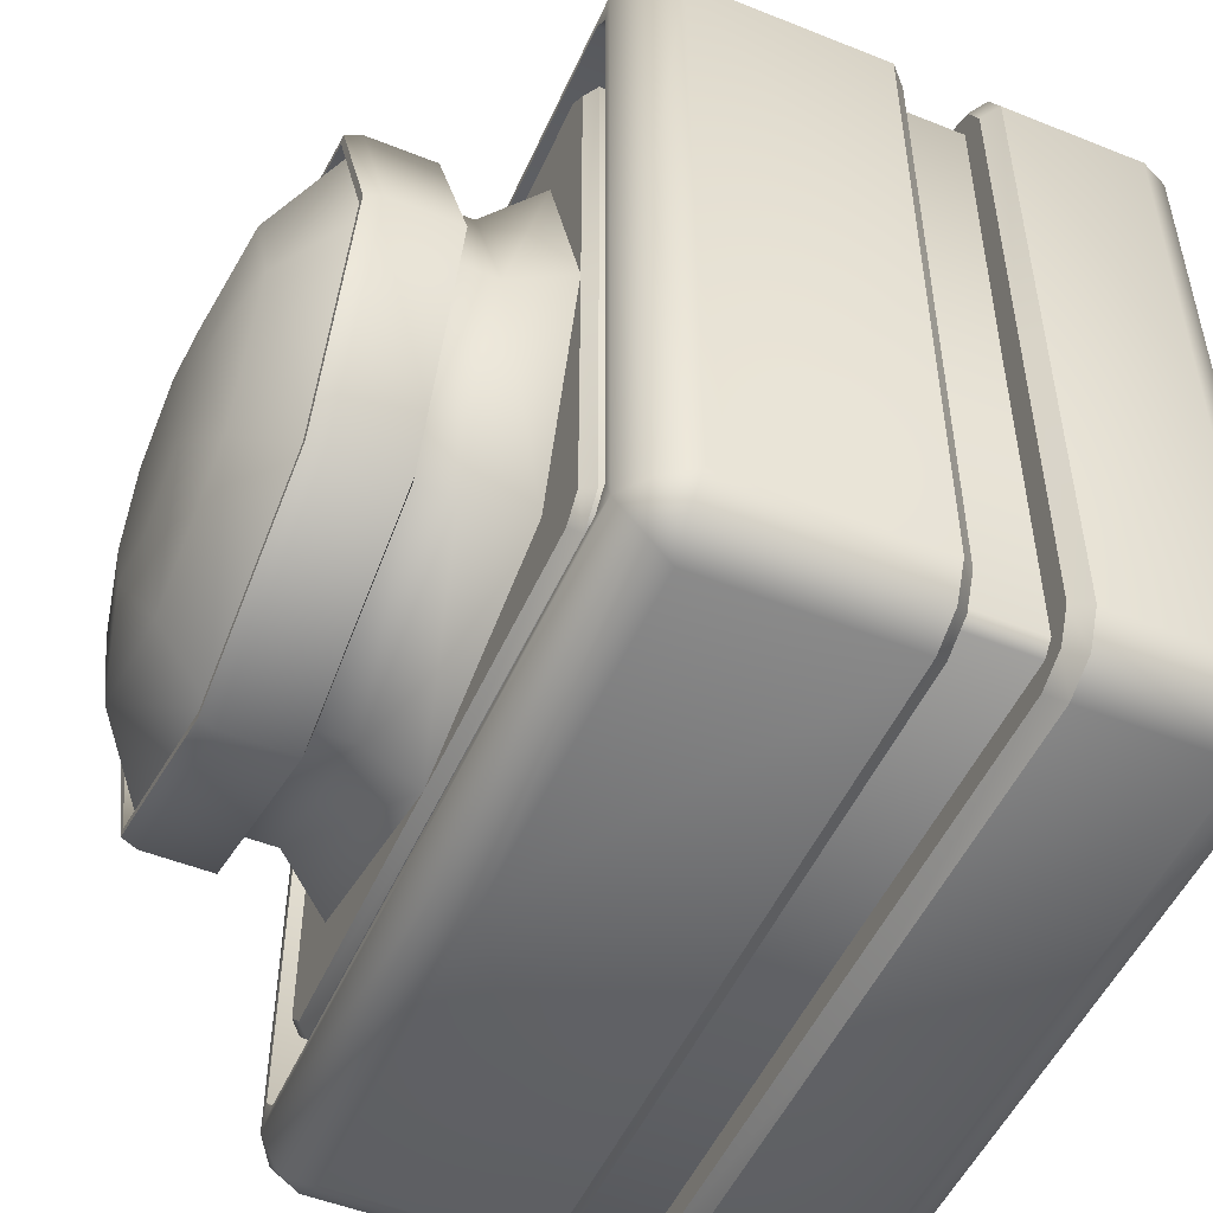
<metadata>
{"format":"obj","ext":"obj","renderer":"f3d","projection":"perspective","resolution":1024,"background":"white","views":[{"elev":-50.9,"azim":-113.6,"up":"+Z"}]}
</metadata>
<code>
o fant_chest_fill_detector_on
v 0.2452 0.2632 0.2452
v 0.4349 -0.4961 0.4349
v 0.5 -0.4316 0.4349
v 0.4349 -0.4316 0.5
v 0.4349 0.1303 0.5
v 0.5 0.1303 0.4349
v 0.2452 0.3088 0.2452
v 0.2558 0.4126 0.2558
v 0.09822 0.5039 0.09822
v 0.2611 0.4031 0.2611
v 0.1844 0.4787 0.1844
v 0.2763 0.3174 0.2763
v 0.2763 0.4031 0.2763
v 0.4181 -0.2324 0.3768
v 0.4153 -0.1385 0.3745
v 0.3745 -0.1385 0.4153
v 0.3768 -0.2324 0.4181
v 0.2872 0.1949 0.2872
v 0.2643 0.4228 0.2643
v 0.2712 0.4228 0.2712
v 0.4514 -0.2324 0.436
v 0.4514 -0.1385 0.436
v 0.436 -0.1385 0.4514
v 0.436 -0.2324 0.4514
v 0.2848 -0.4475 0.2848
v 0.4349 0.1949 0.4126
v 0.4126 0.1949 0.4349
v 0.4126 0.1533 0.4349
v 0.4349 0.1533 0.4126
v 0.4791 0.1373 0.4791
v 0.4791 -0.4385 0.4791
v 0.4457 -0.4716 0.4791
v 0.3949 -0.1385 0.3949
v 0.3975 -0.2324 0.3975
v 0.4791 -0.4716 0.4457
v 0.4454 0.1949 0.4454
v 0.4844 0.1704 0.4511
v 0.4511 0.1704 0.4844
v 0.3865 0.1533 0.3563
v 0.3563 0.1533 0.3865
v 0.4289 -0.2324 0.4097
v 0.4289 -0.1385 0.4097
v 0.4097 -0.1385 0.4289
v 0.4097 -0.2324 0.4289
v 0.4458 0.1067 0.4458
v 0.4458 0.1533 0.4458
v 0.4226 -0.1385 0.4827
v 0.4349 -0.1193 0.5
v 0.4827 -0.1385 0.4226
v 0.5 -0.1193 0.4349
v 0.4349 -0.2516 0.5
v 0.4226 -0.2324 0.4827
v 0.4827 -0.2324 0.4226
v 0.5 -0.2516 0.4349
v 0.4791 -0.1193 0.4791
v 0.4634 -0.1385 0.4634
v 0.4634 -0.2324 0.4634
v 0.4791 -0.2516 0.4791
v 0.3474 0.1949 0.3737
v 0.3563 0.1811 0.3865
v 0.3865 0.1811 0.3563
v 0.3737 0.1949 0.3474
v 0.2848 -0.4076 0.2848
v 0.144 -0.4961 0.2798
v 0.2798 -0.4961 0.144
v 0.2618 -0.4404 0.126
v 0.126 -0.4404 0.2618
v 0.2452 0.3088 0.2452
v 0.2611 0.4031 0.2611
v 0.2763 0.3174 0.2763
v 0.2643 0.4228 0.2643
v 0.2712 0.4228 0.2712
v 0.4349 0.1949 0.4126
v 0.4126 0.1949 0.4349
v 0.4349 -0.1193 0.5
v 0.4226 -0.1385 0.4827
v 0.4634 -0.1385 0.4634
v 0.4827 -0.1385 0.4226
v 0.5 -0.1193 0.4349
v 0.4791 -0.1193 0.4791
v 0.4827 -0.2324 0.4226
v 0.5 -0.2516 0.4349
v 0.4226 -0.2324 0.4827
v 0.4349 -0.2516 0.5
v 0.4791 -0.2516 0.4791
v 0.4634 -0.2324 0.4634
v 0.3563 0.1811 0.3865
v 0.3865 0.1811 0.3563
v 0.3737 0.1949 0.3474
v 0.3474 0.1949 0.3737
v 0.2872 0.1949 0.2872
v 0.144 -0.4961 0.2798
v 0.2798 -0.4961 0.144
v 0 -0.4316 0.5
v 0 -0.4961 0.4349
v 0 0.2632 0.3373
v -0.2452 0.2632 0.2452
v -0.4349 -0.4961 0.4349
v -0.5 -0.4316 0.4349
v -0.4349 -0.4316 0.5
v -0.4349 0.1303 0.5
v -0.5 0.1303 0.4349
v 0 0.1949 0.4349
v 0 0.1303 0.5
v -0.2452 0.3088 0.2452
v 0 0.3088 0.3373
v -0.2558 0.4126 0.2558
v 0 0.4126 0.3519
v -0.09822 0.5039 0.09822
v 0 0.5039 0.1351
v 0 0.4031 0.3591
v -0.2611 0.4031 0.2611
v -0.1844 0.4787 0.1844
v 0 0.4787 0.2536
v -0.2763 0.3174 0.2763
v 0 0.3174 0.3807
v 0 0.4031 0.3807
v -0.2763 0.4031 0.2763
v -0.4181 -0.2324 0.3768
v -0.4153 -0.1385 0.3745
v -0.3745 -0.1385 0.4153
v 0 -0.1385 0.411
v -0.3768 -0.2324 0.4181
v 0 -0.2324 0.4138
v -0.2872 0.1949 0.2872
v 0 0.1533 0.4349
v 0 0.1533 0.3873
v 0 -0.4961 0.2798
v 0 -0.4404 0.2618
v -0.2643 0.4228 0.2643
v -0.2712 0.4228 0.2712
v 0 0.4228 0.3635
v 0 0.4228 0.3737
v -0.4514 -0.2324 0.436
v -0.4514 -0.1385 0.436
v -0.436 -0.1385 0.4514
v 0 -0.1385 0.4498
v -0.436 -0.2324 0.4514
v 0 -0.2324 0.4498
v 0 -0.4475 0.2848
v -0.2848 -0.4475 0.2848
v -0.4349 0.1949 0.4126
v -0.4126 0.1949 0.4349
v -0.4126 0.1533 0.4349
v -0.4349 0.1533 0.4126
v -0.4791 0.1373 0.4791
v -0.4791 -0.4385 0.4791
v 0 -0.4716 0.4791
v -0.4457 -0.4716 0.4791
v -0.3949 -0.1385 0.3949
v -0.3975 -0.2324 0.3975
v -0.4791 -0.4716 0.4457
v 0 0.1949 0.4454
v -0.4454 0.1949 0.4454
v -0.4844 0.1704 0.4511
v 0 0.1704 0.4844
v -0.4511 0.1704 0.4844
v -0.3865 0.1533 0.3563
v -0.3563 0.1533 0.3865
v -0.4289 -0.2324 0.4097
v -0.4289 -0.1385 0.4097
v -0.4097 -0.1385 0.4289
v 0 -0.1385 0.4269
v -0.4097 -0.2324 0.4289
v 0 -0.2324 0.4269
v 0 0.1067 0.4458
v -0.4458 0.1067 0.4458
v 0 0.1533 0.4458
v -0.4458 0.1533 0.4458
v -0.4226 -0.1385 0.4827
v -0.4349 -0.1193 0.5
v -0.4827 -0.1385 0.4226
v -0.5 -0.1193 0.4349
v 0 -0.1385 0.4826
v 0 -0.1193 0.5
v -0.4349 -0.2516 0.5
v -0.4226 -0.2324 0.4827
v 0 -0.2516 0.5
v 0 -0.2324 0.4826
v -0.4827 -0.2324 0.4226
v -0.5 -0.2516 0.4349
v -0.4791 -0.1193 0.4791
v -0.4634 -0.1385 0.4634
v -0.4634 -0.2324 0.4634
v -0.4791 -0.2516 0.4791
v 0 0.1811 0.3873
v 0 0.1949 0.3743
v -0.3474 0.1949 0.3737
v -0.3563 0.1811 0.3865
v -0.3865 0.1811 0.3563
v -0.3737 0.1949 0.3474
v 0 -0.4076 0.2848
v -0.2848 -0.4076 0.2848
v -0.144 -0.4961 0.2798
v -0.2798 -0.4961 0.144
v -0.2618 -0.4404 0.126
v -0.126 -0.4404 0.2618
v -0.2452 0.3088 0.2452
v 0 0.3088 0.3373
v -0.2611 0.4031 0.2611
v 0 0.4031 0.3591
v -0.2763 0.3174 0.2763
v 0 0.3174 0.3807
v -0.2643 0.4228 0.2643
v 0 0.4228 0.3635
v -0.2712 0.4228 0.2712
v 0 0.4228 0.3737
v -0.4349 0.1949 0.4126
v -0.4126 0.1949 0.4349
v 0 0.1949 0.4349
v -0.4349 -0.1193 0.5
v 0 -0.1193 0.5
v 0 -0.1385 0.4826
v -0.4226 -0.1385 0.4827
v -0.4634 -0.1385 0.4634
v -0.4827 -0.1385 0.4226
v -0.5 -0.1193 0.4349
v -0.4791 -0.1193 0.4791
v -0.4827 -0.2324 0.4226
v -0.5 -0.2516 0.4349
v -0.4226 -0.2324 0.4827
v 0 -0.2324 0.4826
v 0 -0.2516 0.5
v -0.4349 -0.2516 0.5
v -0.4791 -0.2516 0.4791
v -0.4634 -0.2324 0.4634
v -0.3563 0.1811 0.3865
v -0.3865 0.1811 0.3563
v -0.3737 0.1949 0.3474
v -0.3474 0.1949 0.3737
v 0 0.1811 0.3873
v 0 0.1949 0.3743
v 0 0.1949 0.3743
v -0.2872 0.1949 0.2872
v -0.144 -0.4961 0.2798
v -0.2798 -0.4961 0.144
v 0 -0.4961 0.2798
v 0.2452 0.2632 -0.2452
v 0.4349 -0.4961 -0.4349
v 0.5 -0.4316 -0.4349
v 0.4349 -0.4316 -0.5
v 0.4349 0.1303 -0.5
v 0.5 0.1303 -0.4349
v 0.3373 0.2632 0
v 0.4349 -0.4961 0
v 0.5 -0.4316 0
v 0.4349 0.1949 0
v 0.5 0.1303 0
v 0.3373 0.3088 0
v 0.2452 0.3088 -0.2452
v 0.3519 0.4126 0
v 0.2558 0.4126 -0.2558
v 0.1351 0.5039 0
v 0.09822 0.5039 -0.09822
v 0.2611 0.4031 -0.2611
v 0.3591 0.4031 0
v 0.2536 0.4787 0
v 0.1844 0.4787 -0.1844
v 0.3807 0.3174 0
v 0.2763 0.3174 -0.2763
v 0.3807 0.4031 0
v 0.2763 0.4031 -0.2763
v 0.4181 -0.2324 -0.3768
v 0.4153 -0.1385 -0.3745
v 0.411 -0.1385 0
v 0.3745 -0.1385 -0.4153
v 0.3768 -0.2324 -0.4181
v 0.4138 -0.2324 0
v 0.2872 0.1949 -0.2872
v 0.4349 0.1533 0
v 0.3873 0.1533 0
v 0.2798 -0.4961 0
v 0.2618 -0.4404 0
v 0.3737 0.4228 0
v 0.3635 0.4228 0
v 0.2643 0.4228 -0.2643
v 0.2712 0.4228 -0.2712
v 0.4514 -0.2324 -0.436
v 0.4514 -0.1385 -0.436
v 0.4498 -0.1385 0
v 0.436 -0.1385 -0.4514
v 0.436 -0.2324 -0.4514
v 0.4498 -0.2324 0
v 0.2848 -0.4475 0
v 0.2848 -0.4475 -0.2848
v 0.4349 0.1949 -0.4126
v 0.4126 0.1949 -0.4349
v 0.4126 0.1533 -0.4349
v 0.4349 0.1533 -0.4126
v 0.4791 0.1373 -0.4791
v 0.4791 -0.4385 -0.4791
v 0.4457 -0.4716 -0.4791
v 0.3949 -0.1385 -0.3949
v 0.3975 -0.2324 -0.3975
v 0.4791 -0.4716 -0.4457
v 0.4791 -0.4716 0
v 0.4454 0.1949 0
v 0.4454 0.1949 -0.4454
v 0.4844 0.1704 -0.4511
v 0.4844 0.1704 0
v 0.4511 0.1704 -0.4844
v 0.3865 0.1533 -0.3563
v 0.3563 0.1533 -0.3865
v 0.4289 -0.2324 -0.4097
v 0.4289 -0.1385 -0.4097
v 0.4269 -0.1385 0
v 0.4097 -0.1385 -0.4289
v 0.4097 -0.2324 -0.4289
v 0.4269 -0.2324 0
v 0.4458 0.1067 -0.4458
v 0.4458 0.1067 0
v 0.4458 0.1533 -0.4458
v 0.4458 0.1533 0
v 0.4226 -0.1385 -0.4827
v 0.4349 -0.1193 -0.5
v 0.4827 -0.1385 -0.4226
v 0.5 -0.1193 -0.4349
v 0.5 -0.1193 0
v 0.4826 -0.1385 0
v 0.4349 -0.2516 -0.5
v 0.4226 -0.2324 -0.4827
v 0.4826 -0.2324 0
v 0.5 -0.2516 0
v 0.4827 -0.2324 -0.4226
v 0.5 -0.2516 -0.4349
v 0.4791 -0.1193 -0.4791
v 0.4634 -0.1385 -0.4634
v 0.4634 -0.2324 -0.4634
v 0.4791 -0.2516 -0.4791
v 0.3743 0.1949 0
v 0.3873 0.1811 0
v 0.3474 0.1949 -0.3737
v 0.3563 0.1811 -0.3865
v 0.3865 0.1811 -0.3563
v 0.3737 0.1949 -0.3474
v 0.2848 -0.4076 0
v 0.2848 -0.4076 -0.2848
v 0.144 -0.4961 -0.2798
v 0.2798 -0.4961 -0.144
v 0.2618 -0.4404 -0.126
v 0.126 -0.4404 -0.2618
v 0.3373 0.3088 0
v 0.2452 0.3088 -0.2452
v 0.2611 0.4031 -0.2611
v 0.3591 0.4031 0
v 0.3807 0.3174 0
v 0.2763 0.3174 -0.2763
v 0.2643 0.4228 -0.2643
v 0.3635 0.4228 0
v 0.2712 0.4228 -0.2712
v 0.3737 0.4228 0
v 0.4349 0.1949 -0.4126
v 0.4126 0.1949 -0.4349
v 0.4349 0.1949 0
v 0.4349 -0.1193 -0.5
v 0.4226 -0.1385 -0.4827
v 0.4634 -0.1385 -0.4634
v 0.4827 -0.1385 -0.4226
v 0.5 -0.1193 -0.4349
v 0.4791 -0.1193 -0.4791
v 0.5 -0.1193 0
v 0.4826 -0.1385 0
v 0.4826 -0.2324 0
v 0.4827 -0.2324 -0.4226
v 0.5 -0.2516 -0.4349
v 0.5 -0.2516 0
v 0.4226 -0.2324 -0.4827
v 0.4349 -0.2516 -0.5
v 0.4791 -0.2516 -0.4791
v 0.4634 -0.2324 -0.4634
v 0.3563 0.1811 -0.3865
v 0.3865 0.1811 -0.3563
v 0.3737 0.1949 -0.3474
v 0.3474 0.1949 -0.3737
v 0.3873 0.1811 0
v 0.3743 0.1949 0
v 0.3743 0.1949 0
v 0.2872 0.1949 -0.2872
v 0.144 -0.4961 -0.2798
v 0.2798 -0.4961 -0.144
v 0.2798 -0.4961 0
v 0 -0.4316 -0.5
v 0 -0.4961 -0.4349
v 0 0.2632 -0.3373
v -0.2452 0.2632 -0.2452
v -0.4349 -0.4961 -0.4349
v -0.5 -0.4316 -0.4349
v -0.4349 -0.4316 -0.5
v -0.4349 0.1303 -0.5
v -0.5 0.1303 -0.4349
v 0 0.1949 -0.4349
v 0 0.1303 -0.5
v -0.3373 0.2632 0
v -0.4349 -0.4961 0
v -0.5 -0.4316 0
v -0.4349 0.1949 0
v -0.5 0.1303 0
v -0.3373 0.3088 0
v -0.2452 0.3088 -0.2452
v 0 0.3088 -0.3373
v -0.3519 0.4126 0
v -0.2558 0.4126 -0.2558
v 0 0.4126 -0.3519
v -0.1351 0.5039 0
v -0.09822 0.5039 -0.09822
v 0 0.5039 -0.1351
v 0 0.5039 0
v 0 0.4031 -0.3591
v -0.2611 0.4031 -0.2611
v -0.3591 0.4031 0
v -0.2536 0.4787 0
v -0.1844 0.4787 -0.1844
v 0 0.4787 -0.2536
v -0.3807 0.3174 0
v -0.2763 0.3174 -0.2763
v 0 0.3174 -0.3807
v 0 0.4031 -0.3807
v -0.3807 0.4031 0
v -0.2763 0.4031 -0.2763
v -0.4181 -0.2324 -0.3768
v -0.4153 -0.1385 -0.3745
v -0.411 -0.1385 0
v -0.3745 -0.1385 -0.4153
v 0 -0.1385 -0.411
v -0.3768 -0.2324 -0.4181
v 0 -0.2324 -0.4138
v -0.4138 -0.2324 0
v -0.2872 0.1949 -0.2872
v -0.4349 0.1533 0
v 0 0.1533 -0.4349
v -0.3873 0.1533 0
v 0 0.1533 -0.3873
v 0 -0.4961 -0.2798
v -0.2798 -0.4961 0
v 0 -0.4404 -0.2618
v -0.2618 -0.4404 0
v -0.3737 0.4228 0
v -0.3635 0.4228 0
v -0.2643 0.4228 -0.2643
v -0.2712 0.4228 -0.2712
v 0 0.4228 -0.3635
v 0 0.4228 -0.3737
v -0.4514 -0.2324 -0.436
v -0.4514 -0.1385 -0.436
v -0.4498 -0.1385 0
v -0.436 -0.1385 -0.4514
v 0 -0.1385 -0.4498
v -0.436 -0.2324 -0.4514
v 0 -0.2324 -0.4498
v -0.4498 -0.2324 0
v 0 -0.4475 -0.2848
v -0.2848 -0.4475 0
v -0.2848 -0.4475 -0.2848
v 0 -0.4475 0
v -0.4349 0.1949 -0.4126
v -0.4126 0.1949 -0.4349
v -0.4126 0.1533 -0.4349
v -0.4349 0.1533 -0.4126
v -0.4791 0.1373 -0.4791
v -0.4791 -0.4385 -0.4791
v 0 -0.4716 -0.4791
v -0.4457 -0.4716 -0.4791
v -0.3949 -0.1385 -0.3949
v -0.3975 -0.2324 -0.3975
v -0.4791 -0.4716 -0.4457
v -0.4791 -0.4716 0
v 0 0.1949 -0.4454
v -0.4454 0.1949 0
v -0.4454 0.1949 -0.4454
v -0.4844 0.1704 -0.4511
v -0.4844 0.1704 0
v 0 0.1704 -0.4844
v -0.4511 0.1704 -0.4844
v -0.3865 0.1533 -0.3563
v -0.3563 0.1533 -0.3865
v -0.4289 -0.2324 -0.4097
v -0.4289 -0.1385 -0.4097
v -0.4269 -0.1385 0
v -0.4097 -0.1385 -0.4289
v 0 -0.1385 -0.4269
v -0.4097 -0.2324 -0.4289
v 0 -0.2324 -0.4269
v -0.4269 -0.2324 0
v 0 0.1067 -0.4458
v -0.4458 0.1067 -0.4458
v 0 0.1067 0
v -0.4458 0.1067 0
v 0 0.1533 -0.4458
v -0.4458 0.1533 -0.4458
v 0 0.1533 0
v -0.4458 0.1533 0
v -0.4226 -0.1385 -0.4827
v -0.4349 -0.1193 -0.5
v -0.4827 -0.1385 -0.4226
v -0.5 -0.1193 -0.4349
v 0 -0.1385 -0.4826
v 0 -0.1193 -0.5
v -0.5 -0.1193 0
v -0.4826 -0.1385 0
v -0.4349 -0.2516 -0.5
v -0.4226 -0.2324 -0.4827
v 0 -0.2516 -0.5
v 0 -0.2324 -0.4826
v -0.4826 -0.2324 0
v -0.5 -0.2516 0
v -0.4827 -0.2324 -0.4226
v -0.5 -0.2516 -0.4349
v -0.4791 -0.1193 -0.4791
v -0.4634 -0.1385 -0.4634
v -0.4634 -0.2324 -0.4634
v -0.4791 -0.2516 -0.4791
v 0 0.1811 -0.3873
v 0 0.1949 -0.3743
v -0.3743 0.1949 0
v -0.3873 0.1811 0
v -0.3474 0.1949 -0.3737
v -0.3563 0.1811 -0.3865
v -0.3865 0.1811 -0.3563
v -0.3737 0.1949 -0.3474
v 0 -0.4076 -0.2848
v -0.2848 -0.4076 0
v -0.2848 -0.4076 -0.2848
v 0 -0.4076 0
v -0.144 -0.4961 -0.2798
v -0.2798 -0.4961 -0.144
v -0.2618 -0.4404 -0.126
v -0.126 -0.4404 -0.2618
v -0.3373 0.3088 0
v -0.2452 0.3088 -0.2452
v 0 0.3088 -0.3373
v -0.2611 0.4031 -0.2611
v 0 0.4031 -0.3591
v -0.3591 0.4031 0
v -0.3807 0.3174 0
v -0.2763 0.3174 -0.2763
v 0 0.3174 -0.3807
v -0.2643 0.4228 -0.2643
v 0 0.4228 -0.3635
v -0.3635 0.4228 0
v -0.2712 0.4228 -0.2712
v 0 0.4228 -0.3737
v -0.3737 0.4228 0
v -0.4349 0.1949 -0.4126
v -0.4126 0.1949 -0.4349
v -0.4349 0.1949 0
v 0 0.1949 -0.4349
v -0.4349 -0.1193 -0.5
v 0 -0.1193 -0.5
v 0 -0.1385 -0.4826
v -0.4226 -0.1385 -0.4827
v -0.4634 -0.1385 -0.4634
v -0.4827 -0.1385 -0.4226
v -0.5 -0.1193 -0.4349
v -0.4791 -0.1193 -0.4791
v -0.5 -0.1193 0
v -0.4826 -0.1385 0
v -0.4826 -0.2324 0
v -0.4827 -0.2324 -0.4226
v -0.5 -0.2516 -0.4349
v -0.5 -0.2516 0
v -0.4226 -0.2324 -0.4827
v 0 -0.2324 -0.4826
v 0 -0.2516 -0.5
v -0.4349 -0.2516 -0.5
v -0.4791 -0.2516 -0.4791
v -0.4634 -0.2324 -0.4634
v -0.3563 0.1811 -0.3865
v -0.3865 0.1811 -0.3563
v -0.3737 0.1949 -0.3474
v -0.3474 0.1949 -0.3737
v 0 0.1811 -0.3873
v 0 0.1949 -0.3743
v 0 0.1949 -0.3743
v -0.3873 0.1811 0
v -0.3743 0.1949 0
v -0.3743 0.1949 0
v -0.2872 0.1949 -0.2872
v -0.144 -0.4961 -0.2798
v -0.2798 -0.4961 -0.144
v -0.2798 -0.4961 0
v 0 -0.4961 -0.2798
f 166 45 311 486
f 168 46 313 490
f 166 486 487 167
f 168 490 491 169
f 484 486 311 310
f 488 490 313 312
f 484 485 487 486
f 488 489 491 490
f 246 323 54 3
f 73 354 270 29
f 148 32 4 94
f 210 74 28 126
f 64 128 129 67
f 35 296 246 3
f 96 1 68 199
f 1 244 342 68
f 69 256 251 8
f 111 69 8 108
f 110 9 253 407
f 114 11 9 110
f 11 257 253 9
f 10 201 205 19
f 8 251 257 11
f 108 8 11 114
f 222 52 17 124
f 4 51 178 94
f 56 47 16 33
f 58 31 3 54
f 30 55 50 6
f 59 62 18
f 331 88 39 271
f 318 248 6 50
f 91 377 244 1
f 381 65 66 273
f 2 95 237 92
f 70 346 261 13
f 203 70 13 117
f 275 71 72 351
f 71 132 207 72
f 345 10 19 349
f 117 13 20 133
f 13 261 274 20
f 18 62 330
f 60 186 127 40
f 7 249 259 12
f 106 7 12 116
f 51 4 31 58
f 81 322 268 14
f 57 81 14 34
f 5 48 55 30
f 319 78 15 265
f 78 56 33 15
f 24 23 137 139
f 283 280 22 21
f 23 24 21 22
f 25 140 454 284
f 2 245 296 35
f 28 74 73 29
f 52 57 34 17
f 47 174 122 16
f 95 2 32 148
f 27 103 153 36
f 247 26 36 297
f 26 27 36
f 37 300 297 36
f 156 38 36 153
f 6 248 300 37
f 104 5 38 156
f 36 38 37
f 6 37 30
f 30 38 5
f 37 38 30
f 3 31 35
f 4 32 31
f 2 35 32
f 35 31 32
f 39 88 60 40
f 232 91 1 96
f 44 43 163 165
f 309 306 42 41
f 43 44 41 42
f 75 212 213 76
f 77 49 79 80
f 361 79 49 362
f 363 53 82 366
f 83 179 223 84
f 85 82 53 86
f 84 85 86 83
f 76 77 80 75
f 48 5 104 175
f 87 61 89 90
f 231 87 90 233
f 61 375 376 89
f 187 59 18
f 63 192 523 336
f 92 93 2
f 66 65 64 67
f 245 2 93 272
f 395 99 181 505
f 208 145 429 545
f 148 94 100 149
f 210 126 144 209
f 194 197 129 128
f 152 99 395 466
f 96 199 198 97
f 97 198 528 393
f 200 107 401 410
f 111 108 107 200
f 110 407 404 109
f 114 110 109 113
f 113 109 404 411
f 112 130 205 201
f 107 113 411 401
f 108 114 113 107
f 222 124 123 177
f 100 94 178 176
f 183 150 121 170
f 185 181 99 147
f 146 102 173 182
f 188 125 191
f 515 431 158 228
f 498 173 102 397
f 234 97 393 576
f 580 436 196 195
f 98 235 237 95
f 202 118 418 534
f 203 117 118 202
f 438 542 206 204
f 204 206 207 132
f 533 539 130 112
f 117 133 131 118
f 118 131 437 418
f 125 514 191
f 189 159 127 186
f 105 115 414 398
f 106 116 115 105
f 176 185 147 100
f 219 119 427 504
f 184 151 119 219
f 101 146 182 171
f 499 422 120 216
f 216 120 150 183
f 138 139 137 136
f 450 134 135 445
f 136 135 134 138
f 141 452 454 140
f 98 152 466 394
f 144 145 208 209
f 177 123 151 184
f 170 121 122 174
f 95 148 149 98
f 143 154 153 103
f 396 468 154 142
f 142 154 143
f 155 154 468 471
f 156 153 154 157
f 102 155 471 397
f 104 156 157 101
f 154 155 157
f 102 146 155
f 146 101 157
f 155 146 157
f 99 152 147
f 100 147 149
f 98 149 152
f 152 149 147
f 158 159 189 228
f 232 96 97 234
f 164 165 163 162
f 483 160 161 478
f 162 161 160 164
f 211 214 213 212
f 215 218 217 172
f 555 556 172 217
f 557 560 220 180
f 221 224 223 179
f 225 226 180 220
f 224 221 226 225
f 214 211 218 215
f 171 175 104 101
f 227 230 229 190
f 231 233 230 227
f 190 229 575 574
f 187 125 188
f 193 521 523 192
f 235 98 236
f 196 197 194 195
f 394 434 236 98
f 246 240 325 323
f 352 289 270 354
f 461 382 241 292
f 546 430 288 353
f 338 341 435 433
f 295 240 246 296
f 384 530 343 238
f 238 343 342 244
f 344 252 251 256
f 408 403 252 344
f 406 407 253 254
f 413 406 254 258
f 258 254 253 257
f 255 276 538 532
f 252 258 257 251
f 403 413 258 252
f 562 426 267 321
f 241 382 502 320
f 327 293 266 314
f 329 325 240 291
f 290 243 317 326
f 332 269 335
f 331 271 302 372
f 318 317 243 248
f 378 238 244 377
f 381 273 340 339
f 239 379 581 383
f 347 262 261 346
f 536 417 262 347
f 275 351 350 348
f 348 350 541 441
f 345 349 276 255
f 417 442 277 262
f 262 277 274 261
f 269 330 335
f 333 303 432 512
f 250 260 259 249
f 400 416 260 250
f 320 329 291 241
f 364 263 268 322
f 328 294 263 364
f 242 290 326 315
f 319 265 264 358
f 358 264 293 327
f 282 449 447 281
f 283 278 279 280
f 281 279 278 282
f 285 284 454 451
f 239 295 296 245
f 288 289 352 353
f 321 267 294 328
f 314 266 424 496
f 383 461 292 239
f 287 298 467 391
f 247 297 298 286
f 286 298 287
f 299 298 297 300
f 472 467 298 301
f 243 299 300 248
f 392 472 301 242
f 298 299 301
f 243 290 299
f 290 242 301
f 299 290 301
f 240 295 291
f 241 291 292
f 239 292 295
f 295 292 291
f 302 303 333 372
f 572 384 238 378
f 308 482 480 307
f 309 304 305 306
f 307 305 304 308
f 355 356 549 548
f 357 360 359 316
f 361 362 316 359
f 363 366 365 324
f 367 368 563 503
f 369 370 324 365
f 368 367 370 369
f 356 355 360 357
f 315 497 392 242
f 371 374 373 334
f 571 573 374 371
f 334 373 376 375
f 513 269 332
f 337 336 523 520
f 379 239 380
f 340 341 338 339
f 245 272 380 239
f 395 505 507 387
f 543 545 429 458
f 461 462 388 382
f 546 544 457 430
f 524 433 435 527
f 465 466 395 387
f 384 385 529 530
f 385 393 528 529
f 531 410 401 402
f 408 531 402 403
f 406 405 404 407
f 413 412 405 406
f 412 411 404 405
f 409 532 538 439
f 402 401 411 412
f 403 402 412 413
f 562 501 425 426
f 388 500 502 382
f 509 492 423 463
f 511 460 387 507
f 459 508 495 390
f 516 519 428
f 515 568 474 431
f 498 397 390 495
f 577 576 393 385
f 580 525 526 436
f 386 383 581 578
f 535 534 418 419
f 536 535 419 417
f 438 537 540 542
f 537 441 541 540
f 533 409 439 539
f 417 419 440 442
f 419 418 437 440
f 428 519 514
f 517 512 432 475
f 399 398 414 415
f 400 399 415 416
f 500 388 460 511
f 558 504 427 420
f 510 558 420 464
f 389 493 508 459
f 499 552 421 422
f 552 509 463 421
f 448 446 447 449
f 450 445 444 443
f 446 448 443 444
f 453 451 454 452
f 386 394 466 465
f 457 544 543 458
f 501 510 464 425
f 492 496 424 423
f 383 386 462 461
f 456 391 467 469
f 396 455 469 468
f 455 456 469
f 470 471 468 469
f 472 473 469 467
f 390 397 471 470
f 392 389 473 472
f 469 473 470
f 390 470 459
f 459 473 389
f 470 473 459
f 387 460 465
f 388 462 460
f 386 465 462
f 465 460 462
f 474 568 517 475
f 572 577 385 384
f 481 479 480 482
f 483 478 477 476
f 479 481 476 477
f 547 548 549 550
f 551 494 553 554
f 555 553 494 556
f 557 506 559 560
f 561 503 563 564
f 565 559 506 566
f 564 565 566 561
f 550 551 554 547
f 493 389 392 497
f 567 518 569 570
f 571 567 570 573
f 518 574 575 569
f 513 516 428
f 522 520 523 521
f 578 579 386
f 526 525 524 527
f 394 386 579 434

</code>
